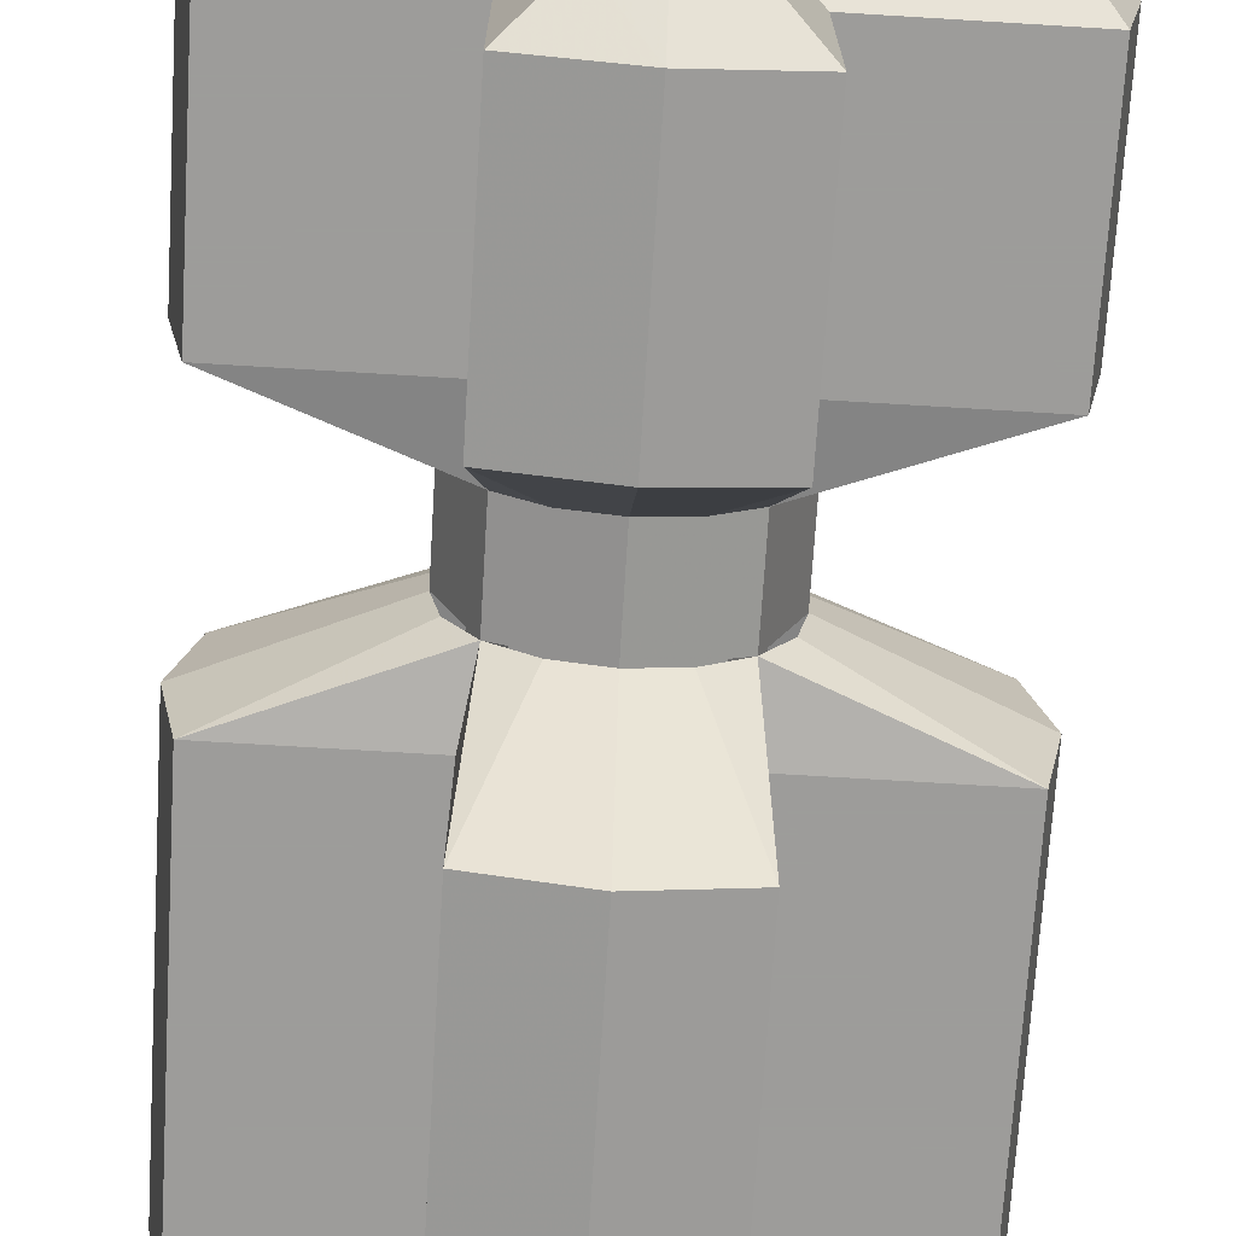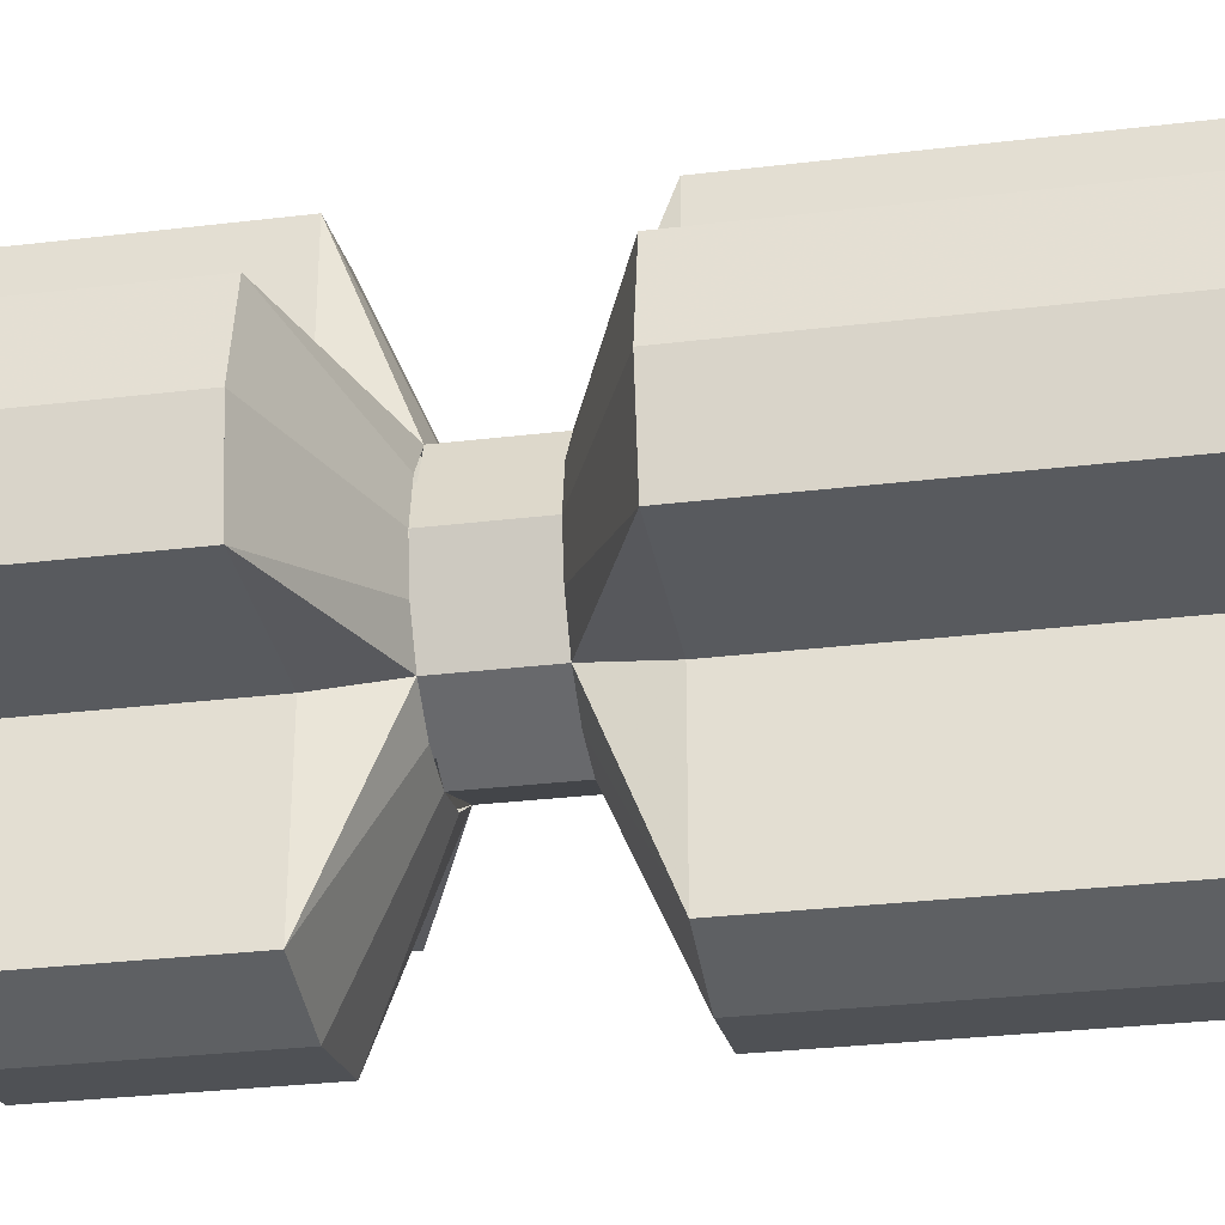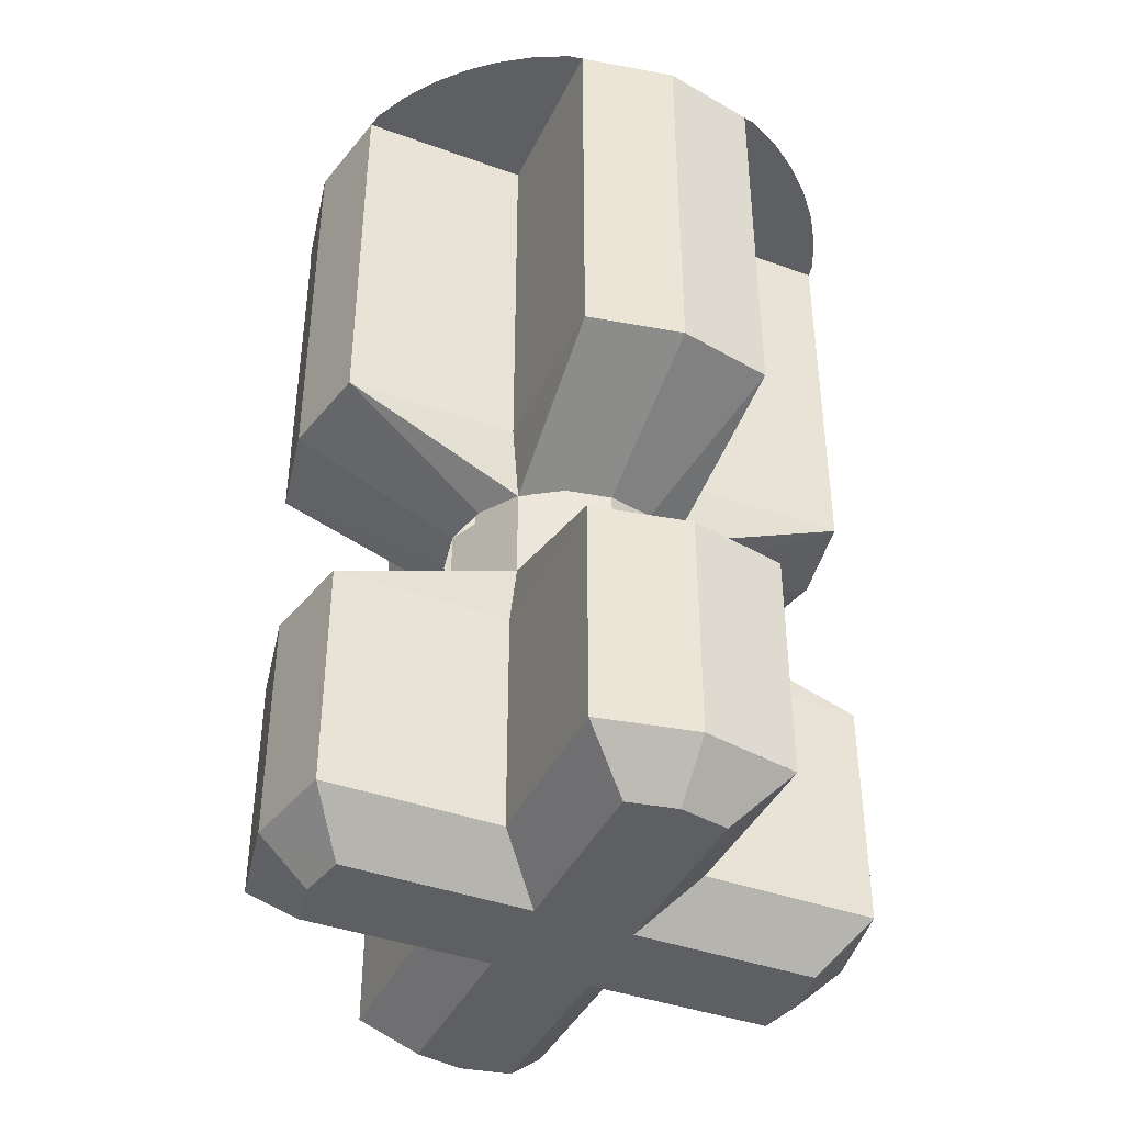
<metadata>
{"format":"obj","ext":"obj","renderer":"f3d","projection":"perspective","resolution":1024,"background":"white","views":[{"elev":-70.3,"azim":176.5,"up":"+Y"},{"elev":-31.0,"azim":-80.3,"up":"+Y"},{"elev":-40.6,"azim":-24.0,"up":"+Z"}]}
</metadata>
<code>
v 0.2401 0.05 0.0025
v 0.25 0 0.0025
v 0 0 0.0025
v 0.05 0.05 0.0025
v 0 0 0.0025
v -0.25 0 0.0025
v -0.2401 0.05 0.0025
v -0.05 0.05 0.0025
v 0 0 0.0025
v 0.25 0 0.0025
v 0.2401 -0.05 0.0025
v 0.05 -0.05 0.0025
v -0.2401 -0.05 0.0025
v -0.25 0 0.0025
v 0 0 0.0025
v -0.05 -0.05 0.0025
v 0 0 0.0025
v 0 0.25 0.0025
v 0.05 0.2401 0.0025
v 0.05 0.05 0.0025
v -0.05 0.2401 0.0025
v 0 0.25 0.0025
v 0 0 0.0025
v -0.05 0.05 0.0025
v 0.05 -0.2401 0.0025
v 0 -0.25 0.0025
v 0 0 0.0025
v 0.05 -0.05 0.0025
v 0 0 0.0025
v 0 -0.25 0.0025
v -0.05 -0.2401 0.0025
v -0.05 -0.05 0.0025
v 0.3 0 0.05
v 0.25 0 0.0025
v 0.2401 0.05 0.0025
v 0.2801 0.1 0.05
v 0.2801 0.1 0.05
v 0.2401 0.05 0.0025
v 0.05 0.05 0.0025
v 0.1 0.1 0.05
v 0.25 0 0.0025
v 0.3 0 0.05
v 0.2801 -0.1 0.05
v 0.2401 -0.05 0.0025
v 0.2401 -0.05 0.0025
v 0.2801 -0.1 0.05
v 0.1 -0.1 0.05
v 0.05 -0.05 0.0025
v -0.3 0 0.05
v -0.25 0 0.0025
v -0.2401 -0.05 0.0025
v -0.2801 -0.1 0.05
v -0.2801 -0.1 0.05
v -0.2401 -0.05 0.0025
v -0.05 -0.05 0.0025
v -0.1 -0.1 0.05
v -0.25 0 0.0025
v -0.3 0 0.05
v -0.2801 0.1 0.05
v -0.2401 0.05 0.0025
v -0.2401 0.05 0.0025
v -0.2801 0.1 0.05
v -0.1 0.1 0.05
v -0.05 0.05 0.0025
v 0.1 0.2801 0.05
v 0.05 0.2401 0.0025
v 0 0.25 0.0025
v 0 0.3 0.05
v -0.05 0.2401 0.0025
v -0.1 0.2801 0.05
v 0 0.3 0.05
v 0 0.25 0.0025
v 0.05 0.2401 0.0025
v 0.1 0.2801 0.05
v 0.1 0.1 0.05
v 0.05 0.05 0.0025
v -0.1 0.2801 0.05
v -0.05 0.2401 0.0025
v -0.05 0.05 0.0025
v -0.1 0.1 0.05
v 0.05 -0.2401 0.0025
v 0.1 -0.2801 0.05
v 0 -0.3 0.05
v 0 -0.25 0.0025
v -0.1 -0.2801 0.05
v -0.05 -0.2401 0.0025
v 0 -0.25 0.0025
v 0 -0.3 0.05
v 0.1 -0.2801 0.05
v 0.05 -0.2401 0.0025
v 0.05 -0.05 0.0025
v 0.1 -0.1 0.05
v -0.05 -0.2401 0.0025
v -0.1 -0.2801 0.05
v -0.1 -0.1 0.05
v -0.05 -0.05 0.0025
v 0.1 0.1 0.05
v 0.1 0.1 0.29
v 0.1 0.2801 0.29
v 0.1 0.2801 0.05
v 0.2801 0.1 0.29
v 0.1 0.1 0.29
v 0.1 0.1 0.05
v 0.2801 0.1 0.05
v -0.1 0.1 0.05
v -0.1 0.1 0.29
v -0.1 0.2801 0.29
v -0.1 0.2801 0.05
v -0.2801 0.1 0.29
v -0.1 0.1 0.29
v -0.1 0.1 0.05
v -0.2801 0.1 0.05
v -0.1 -0.1 0.05
v -0.1 -0.1 0.29
v -0.1 -0.2801 0.29
v -0.1 -0.2801 0.05
v -0.2801 -0.1 0.29
v -0.1 -0.1 0.29
v -0.1 -0.1 0.05
v -0.2801 -0.1 0.05
v 0.1 -0.1 0.05
v 0.1 -0.1 0.29
v 0.1 -0.2801 0.29
v 0.1 -0.2801 0.05
v 0.2801 -0.1 0.29
v 0.1 -0.1 0.29
v 0.1 -0.1 0.05
v 0.2801 -0.1 0.05
v 0.2801 0.1 0.29
v 0.2801 0.1 0.05
v 0.3 0 0.05
v 0.3 0 0.29
v 0.1 0.2801 0.29
v 0 0.3 0.29
v 0 0.3 0.05
v 0.1 0.2801 0.05
v -0.1 0.2801 0.29
v -0.1 0.2801 0.05
v 0 0.3 0.05
v 0 0.3 0.29
v -0.2801 0.1 0.29
v -0.3 0 0.29
v -0.3 0 0.05
v -0.2801 0.1 0.05
v -0.2801 -0.1 0.29
v -0.2801 -0.1 0.05
v -0.3 0 0.05
v -0.3 0 0.29
v 0.1 -0.2801 0.29
v 0.1 -0.2801 0.05
v 0 -0.3 0.05
v 0 -0.3 0.29
v -0.1 -0.2801 0.29
v 0 -0.3 0.29
v 0 -0.3 0.05
v -0.1 -0.2801 0.05
v 0.2801 -0.1 0.29
v 0.3 0 0.29
v 0.3 0 0.05
v 0.2801 -0.1 0.05
v 0.2801 0.1 0.29
v 0.3 0 0.29
v 0.125 0 0.365
v 0.2801 0.1 0.29
v 0.08825 0.08825 0.365
v 0.1 0.1 0.29
v 0.2801 0.1 0.29
v 0.1155 0.04784 0.365
v 0.08825 0.08825 0.365
v 0.2801 0.1 0.29
v 0.125 0 0.365
v 0.1155 0.04784 0.365
v -0.125 0 0.365
v -0.3 0 0.29
v -0.2801 0.1 0.29
v -0.08825 0.08825 0.365
v -0.2801 0.1 0.29
v -0.1 0.1 0.29
v -0.08825 0.08825 0.365
v -0.1155 0.04784 0.365
v -0.2801 0.1 0.29
v -0.2801 0.1 0.29
v -0.1155 0.04784 0.365
v -0.125 0 0.365
v 0.125 0 0.365
v 0.3 0 0.29
v 0.2801 -0.1 0.29
v 0.08825 -0.08825 0.365
v 0.2801 -0.1 0.29
v 0.1 -0.1 0.29
v 0.08825 -0.08825 0.365
v 0.1155 -0.04784 0.365
v 0.2801 -0.1 0.29
v 0.125 0 0.365
v 0.2801 -0.1 0.29
v 0.1155 -0.04784 0.365
v -0.2801 -0.1 0.29
v -0.3 0 0.29
v -0.125 0 0.365
v -0.2801 -0.1 0.29
v -0.08825 -0.08825 0.365
v -0.1 -0.1 0.29
v -0.2801 -0.1 0.29
v -0.1155 -0.04784 0.365
v -0.08825 -0.08825 0.365
v -0.2801 -0.1 0.29
v -0.125 0 0.365
v -0.1155 -0.04784 0.365
v 0 0.125 0.365
v 0 0.3 0.29
v 0.1 0.2801 0.29
v 0.08825 0.08825 0.365
v 0.1 0.2801 0.29
v 0.1 0.1 0.29
v 0.08825 0.08825 0.365
v 0.04784 0.1155 0.365
v 0.1 0.2801 0.29
v 0 0.125 0.365
v 0.1 0.2801 0.29
v 0.04784 0.1155 0.365
v -0.1 0.2801 0.29
v 0 0.3 0.29
v 0 0.125 0.365
v -0.1 0.2801 0.29
v -0.08825 0.08825 0.365
v -0.1 0.1 0.29
v -0.1 0.2801 0.29
v -0.04784 0.1155 0.365
v -0.08825 0.08825 0.365
v -0.1 0.2801 0.29
v 0 0.125 0.365
v -0.04784 0.1155 0.365
v 0.1 -0.2801 0.29
v 0 -0.3 0.29
v 0 -0.125 0.365
v 0.1 -0.2801 0.29
v 0.08825 -0.08825 0.365
v 0.1 -0.1 0.29
v 0.1 -0.2801 0.29
v 0.04784 -0.1155 0.365
v 0.08825 -0.08825 0.365
v 0.1 -0.2801 0.29
v 0 -0.125 0.365
v 0.04784 -0.1155 0.365
v 0 -0.125 0.365
v 0 -0.3 0.29
v -0.1 -0.2801 0.29
v -0.08825 -0.08825 0.365
v -0.1 -0.2801 0.29
v -0.1 -0.1 0.29
v -0.08825 -0.08825 0.365
v -0.04784 -0.1155 0.365
v -0.1 -0.2801 0.29
v 0 -0.125 0.365
v -0.1 -0.2801 0.29
v -0.04784 -0.1155 0.365
v 0.2801 0.1 0.54
v 0.3 0 0.54
v 0.125 0 0.465
v 0.2801 0.1 0.54
v 0.08825 0.08825 0.465
v 0.1 0.1 0.54
v 0.2801 0.1 0.54
v 0.1155 0.04784 0.465
v 0.08825 0.08825 0.465
v 0.2801 0.1 0.54
v 0.125 0 0.465
v 0.1155 0.04784 0.465
v -0.125 0 0.465
v -0.3 0 0.54
v -0.2801 0.1 0.54
v -0.08825 0.08825 0.465
v -0.2801 0.1 0.54
v -0.1 0.1 0.54
v -0.08825 0.08825 0.465
v -0.1155 0.04784 0.465
v -0.2801 0.1 0.54
v -0.2801 0.1 0.54
v -0.1155 0.04784 0.465
v -0.125 0 0.465
v 0.125 0 0.465
v 0.3 0 0.54
v 0.2801 -0.1 0.54
v 0.08825 -0.08825 0.465
v 0.2801 -0.1 0.54
v 0.1 -0.1 0.54
v 0.08825 -0.08825 0.465
v 0.1155 -0.04784 0.465
v 0.2801 -0.1 0.54
v 0.125 0 0.465
v 0.2801 -0.1 0.54
v 0.1155 -0.04784 0.465
v -0.2801 -0.1 0.54
v -0.3 0 0.54
v -0.125 0 0.465
v -0.2801 -0.1 0.54
v -0.08825 -0.08825 0.465
v -0.1 -0.1 0.54
v -0.2801 -0.1 0.54
v -0.1155 -0.04784 0.465
v -0.08825 -0.08825 0.465
v -0.2801 -0.1 0.54
v -0.125 0 0.465
v -0.1155 -0.04784 0.465
v 0 0.125 0.465
v 0 0.3 0.54
v 0.1 0.2801 0.54
v 0.08825 0.08825 0.465
v 0.1 0.2801 0.54
v 0.1 0.1 0.54
v 0.08825 0.08825 0.465
v 0.04784 0.1155 0.465
v 0.1 0.2801 0.54
v 0 0.125 0.465
v 0.1 0.2801 0.54
v 0.04784 0.1155 0.465
v -0.1 0.2801 0.54
v 0 0.3 0.54
v 0 0.125 0.465
v -0.1 0.2801 0.54
v -0.08825 0.08825 0.465
v -0.1 0.1 0.54
v -0.1 0.2801 0.54
v -0.04784 0.1155 0.465
v -0.08825 0.08825 0.465
v -0.1 0.2801 0.54
v 0 0.125 0.465
v -0.04784 0.1155 0.465
v 0.1 -0.2801 0.54
v 0 -0.3 0.54
v 0 -0.125 0.465
v 0.1 -0.2801 0.54
v 0.08825 -0.08825 0.465
v 0.1 -0.1 0.54
v 0.1 -0.2801 0.54
v 0.04784 -0.1155 0.465
v 0.08825 -0.08825 0.465
v 0.1 -0.2801 0.54
v 0 -0.125 0.465
v 0.04784 -0.1155 0.465
v 0 -0.125 0.465
v 0 -0.3 0.54
v -0.1 -0.2801 0.54
v -0.08825 -0.08825 0.465
v -0.1 -0.2801 0.54
v -0.1 -0.1 0.54
v -0.08825 -0.08825 0.465
v -0.04784 -0.1155 0.465
v -0.1 -0.2801 0.54
v 0 -0.125 0.465
v -0.1 -0.2801 0.54
v -0.04784 -0.1155 0.465
v 0.1 0.1 0.54
v 0.1 0.1 0.95
v 0.1 0.2801 0.95
v 0.1 0.2801 0.54
v 0.2801 0.1 0.95
v 0.1 0.1 0.95
v 0.1 0.1 0.54
v 0.2801 0.1 0.54
v -0.1 0.1 0.54
v -0.1 0.1 0.95
v -0.1 0.2801 0.95
v -0.1 0.2801 0.54
v -0.2801 0.1 0.95
v -0.1 0.1 0.95
v -0.1 0.1 0.54
v -0.2801 0.1 0.54
v -0.1 -0.1 0.54
v -0.1 -0.1 0.95
v -0.1 -0.2801 0.95
v -0.1 -0.2801 0.54
v -0.2801 -0.1 0.95
v -0.1 -0.1 0.95
v -0.1 -0.1 0.54
v -0.2801 -0.1 0.54
v 0.1 -0.1 0.54
v 0.1 -0.1 0.95
v 0.1 -0.2801 0.95
v 0.1 -0.2801 0.54
v 0.2801 -0.1 0.95
v 0.1 -0.1 0.95
v 0.1 -0.1 0.54
v 0.2801 -0.1 0.54
v 0.2801 0.1 0.95
v 0.2801 0.1 0.54
v 0.3 0 0.54
v 0.3 0 0.95
v 0.1 0.2801 0.95
v 0 0.3 0.95
v 0 0.3 0.54
v 0.1 0.2801 0.54
v -0.1 0.2801 0.95
v -0.1 0.2801 0.54
v 0 0.3 0.54
v 0 0.3 0.95
v -0.2801 0.1 0.95
v -0.3 0 0.95
v -0.3 0 0.54
v -0.2801 0.1 0.54
v -0.2801 -0.1 0.95
v -0.2801 -0.1 0.54
v -0.3 0 0.54
v -0.3 0 0.95
v 0.1 -0.2801 0.95
v 0.1 -0.2801 0.54
v 0 -0.3 0.54
v 0 -0.3 0.95
v -0.1 -0.2801 0.95
v 0 -0.3 0.95
v 0 -0.3 0.54
v -0.1 -0.2801 0.54
v 0.2801 -0.1 0.95
v 0.3 0 0.95
v 0.3 0 0.54
v 0.2801 -0.1 0.54
v 0.08839 0.08839 0.365
v 0.125 0 0.365
v 0.125 0 0.465
v 0.08839 0.08839 0.465
v 0 0.125 0.365
v 0.08839 0.08839 0.365
v 0.08839 0.08839 0.465
v 0 0.125 0.465
v -0.08839 0.08839 0.365
v 0 0.125 0.365
v 0 0.125 0.465
v -0.08839 0.08839 0.465
v -0.125 0 0.365
v -0.08839 0.08839 0.365
v -0.08839 0.08839 0.465
v -0.125 0 0.465
v -0.08839 -0.08839 0.365
v -0.125 0 0.365
v -0.125 0 0.465
v -0.08839 -0.08839 0.465
v 0 -0.125 0.365
v -0.08839 -0.08839 0.365
v -0.08839 -0.08839 0.465
v 0 -0.125 0.465
v 0.08839 -0.08839 0.365
v 0 -0.125 0.365
v 0 -0.125 0.465
v 0.08839 -0.08839 0.465
v 0.125 0 0.365
v 0.08839 -0.08839 0.365
v 0.08839 -0.08839 0.465
v 0.125 0 0.465
v -0.07071 0.07071 0.95
v -0.1 0 0.95
v -0.1 0 0.055
v -0.07071 0.07071 0.055
v 0 0.1 0.95
v -0.07071 0.07071 0.95
v -0.07071 0.07071 0.055
v 0 0.1 0.055
v 0.07071 0.07071 0.95
v 0 0.1 0.95
v 0 0.1 0.055
v 0.07071 0.07071 0.055
v 0.1 0 0.95
v 0.07071 0.07071 0.95
v 0.07071 0.07071 0.055
v 0.1 0 0.055
v 0.07071 -0.07071 0.95
v 0.1 0 0.95
v 0.1 0 0.055
v 0.07071 -0.07071 0.055
v 0 -0.1 0.95
v 0.07071 -0.07071 0.95
v 0.07071 -0.07071 0.055
v 0 -0.1 0.055
v -0.07071 -0.07071 0.95
v 0 -0.1 0.95
v 0 -0.1 0.055
v -0.07071 -0.07071 0.055
v -0.1 0 0.95
v -0.07071 -0.07071 0.95
v -0.07071 -0.07071 0.055
v -0.1 0 0.055
v 0 0 0.055
v 0.1 0 0.055
v 0.07071 0.07071 0.055
v 0 0 0.055
v 0.07071 0.07071 0.055
v 0 0.1 0.055
v 0 0 0.055
v 0 0.1 0.055
v -0.07071 0.07071 0.055
v 0 0 0.055
v -0.07071 0.07071 0.055
v -0.1 0 0.055
v 0 0 0.055
v -0.1 0 0.055
v -0.07071 -0.07071 0.055
v 0 0 0.055
v -0.07071 -0.07071 0.055
v 0 -0.1 0.055
v 0 0 0.055
v 0 -0.1 0.055
v 0.07071 -0.07071 0.055
v 0 0 0.055
v 0.07071 -0.07071 0.055
v 0.1 0 0.055
v 0.2772 0.1148 0.95
v 0.1 0.1 0.95
v 0.2801 0.1 0.95
v 0.1 0.2801 0.95
v 0.1 0.1 0.95
v 0.1148 0.2772 0.95
v -0.1 0.1 0.95
v -0.2772 0.1148 0.95
v -0.2801 0.1 0.95
v -0.1 0.1 0.95
v -0.1 0.2801 0.95
v -0.1148 0.2772 0.95
v 0.1 -0.1 0.95
v 0.2772 -0.1148 0.95
v 0.2801 -0.1 0.95
v 0.1 -0.1 0.95
v 0.1 -0.2801 0.95
v 0.1148 -0.2772 0.95
v -0.2772 -0.1148 0.95
v -0.1 -0.1 0.95
v -0.2802 -0.1 0.95
v -0.1 -0.2801 0.95
v -0.1 -0.1 0.95
v -0.1148 -0.2772 0.95
v 0.1148 0.2772 0.95
v 0.1 0.1 0.95
v 0.2772 0.1148 0.95
v 0.1148 0.2772 0.95
v 0.2772 0.1148 0.95
v 0.2598 0.15 0.95
v 0.15 0.2598 0.95
v 0.15 0.2598 0.95
v 0.2598 0.15 0.95
v 0.238 0.1826 0.95
v 0.1826 0.238 0.95
v 0.1826 0.238 0.95
v 0.238 0.1826 0.95
v 0.2121 0.2121 0.95
v -0.2772 0.1148 0.95
v -0.1 0.1 0.95
v -0.1148 0.2772 0.95
v -0.2772 0.1148 0.95
v -0.1148 0.2772 0.95
v -0.15 0.2598 0.95
v -0.2598 0.15 0.95
v -0.2598 0.15 0.95
v -0.15 0.2598 0.95
v -0.1826 0.238 0.95
v -0.238 0.1826 0.95
v -0.238 0.1826 0.95
v -0.1826 0.238 0.95
v -0.2121 0.2121 0.95
v -0.1148 -0.2772 0.95
v -0.1 -0.1 0.95
v -0.2772 -0.1148 0.95
v -0.1148 -0.2772 0.95
v -0.2772 -0.1148 0.95
v -0.2598 -0.15 0.95
v -0.15 -0.2598 0.95
v -0.15 -0.2598 0.95
v -0.2598 -0.15 0.95
v -0.238 -0.1826 0.95
v -0.1826 -0.238 0.95
v -0.1826 -0.238 0.95
v -0.238 -0.1826 0.95
v -0.2121 -0.2121 0.95
v 0.2772 -0.1148 0.95
v 0.1 -0.1 0.95
v 0.1148 -0.2772 0.95
v 0.2772 -0.1148 0.95
v 0.1148 -0.2772 0.95
v 0.15 -0.2598 0.95
v 0.2598 -0.15 0.95
v 0.2598 -0.15 0.95
v 0.15 -0.2598 0.95
v 0.1826 -0.238 0.95
v 0.238 -0.1826 0.95
v 0.238 -0.1826 0.95
v 0.1826 -0.238 0.95
v 0.2121 -0.2121 0.95
g mesh7947071
f 1 2 3
f 3 4 1
f 5 6 7
f 7 8 5
f 9 10 11
f 11 12 9
f 13 14 15
f 15 16 13
f 17 18 19
f 19 20 17
f 21 22 23
f 23 24 21
f 25 26 27
f 27 28 25
f 29 30 31
f 31 32 29
f 33 34 35
f 35 36 33
f 37 38 39
f 39 40 37
f 41 42 43
f 43 44 41
f 45 46 47
f 47 48 45
f 49 50 51
f 51 52 49
f 53 54 55
f 55 56 53
f 57 58 59
f 59 60 57
f 61 62 63
f 63 64 61
f 65 66 67
f 67 68 65
f 69 70 71
f 71 72 69
f 73 74 75
f 75 76 73
f 77 78 79
f 79 80 77
f 81 82 83
f 83 84 81
f 85 86 87
f 87 88 85
f 89 90 91
f 91 92 89
f 93 94 95
f 95 96 93
g mesh7947076
f 97 99 98
f 99 97 100
g mesh7947077
f 101 103 102
f 103 101 104
g mesh7947079
f 105 106 107
f 107 108 105
g mesh7947080
f 109 110 111
f 111 112 109
g mesh7947082
f 113 115 114
f 115 113 116
g mesh7947083
f 117 119 118
f 119 117 120
g mesh7947085
f 121 122 123
f 123 124 121
g mesh7947086
f 125 126 127
f 127 128 125
f 129 131 130
f 131 129 132
f 133 135 134
f 135 133 136
f 137 139 138
f 139 137 140
f 141 143 142
f 143 141 144
f 145 147 146
f 147 145 148
f 149 151 150
f 151 149 152
f 153 155 154
f 155 153 156
f 157 159 158
f 159 157 160
g mesh7947089
f 161 163 162
f 164 166 165
f 167 169 168
f 170 172 171
f 173 175 174
f 176 178 177
f 179 181 180
f 182 184 183
f 185 187 186
f 188 190 189
f 191 193 192
f 194 196 195
f 197 199 198
f 200 202 201
f 203 205 204
f 206 208 207
f 209 211 210
f 212 214 213
f 215 217 216
f 218 220 219
f 221 223 222
f 224 226 225
f 227 229 228
f 230 232 231
f 233 235 234
f 236 238 237
f 239 241 240
f 242 244 243
f 245 247 246
f 248 250 249
f 251 253 252
f 254 256 255
g mesh7947094
f 257 258 259
f 260 261 262
f 263 264 265
f 266 267 268
f 269 270 271
f 272 273 274
f 275 276 277
f 278 279 280
f 281 282 283
f 284 285 286
f 287 288 289
f 290 291 292
f 293 294 295
f 296 297 298
f 299 300 301
f 302 303 304
f 305 306 307
f 308 309 310
f 311 312 313
f 314 315 316
f 317 318 319
f 320 321 322
f 323 324 325
f 326 327 328
f 329 330 331
f 332 333 334
f 335 336 337
f 338 339 340
f 341 342 343
f 344 345 346
f 347 348 349
f 350 351 352
g mesh7947101
f 353 355 354
f 355 353 356
g mesh7947102
f 357 359 358
f 359 357 360
g mesh7947104
f 361 362 363
f 363 364 361
g mesh7947105
f 365 366 367
f 367 368 365
g mesh7947107
f 369 371 370
f 371 369 372
g mesh7947108
f 373 375 374
f 375 373 376
g mesh7947110
f 377 378 379
f 379 380 377
g mesh7947111
f 381 382 383
f 383 384 381
f 385 387 386
f 387 385 388
f 389 391 390
f 391 389 392
f 393 395 394
f 395 393 396
f 397 399 398
f 399 397 400
f 401 403 402
f 403 401 404
f 405 407 406
f 407 405 408
f 409 411 410
f 411 409 412
f 413 415 414
f 415 413 416
g mesh7947117
f 417 419 418
f 419 417 420
f 421 423 422
f 423 421 424
f 425 427 426
f 427 425 428
f 429 431 430
f 431 429 432
f 433 435 434
f 435 433 436
f 437 439 438
f 439 437 440
f 441 443 442
f 443 441 444
f 445 447 446
f 447 445 448
g mesh7947124
f 449 450 451
f 451 452 449
f 453 454 455
f 455 456 453
f 457 458 459
f 459 460 457
f 461 462 463
f 463 464 461
f 465 466 467
f 467 468 465
f 469 470 471
f 471 472 469
f 473 474 475
f 475 476 473
f 477 478 479
f 479 480 477
g mesh7947126
f 481 482 483
f 484 485 486
f 487 488 489
f 490 491 492
f 493 494 495
f 496 497 498
f 499 500 501
f 502 503 504
g mesh7947132
f 505 507 506
f 508 510 509
f 511 513 512
f 514 516 515
f 517 519 518
f 520 522 521
f 523 525 524
f 526 528 527
f 529 531 530
g mesh7947133
f 532 534 533
f 534 532 535
f 536 538 537
f 538 536 539
f 540 542 541
f 543 545 544
g mesh7947135
f 546 548 547
f 548 546 549
f 550 552 551
f 552 550 553
f 554 556 555
f 557 559 558
g mesh7947137
f 560 562 561
f 562 560 563
f 564 566 565
f 566 564 567
f 568 570 569
f 571 573 572
g mesh7947139
f 574 576 575
f 576 574 577
f 578 580 579
f 580 578 581
f 582 584 583

</code>
